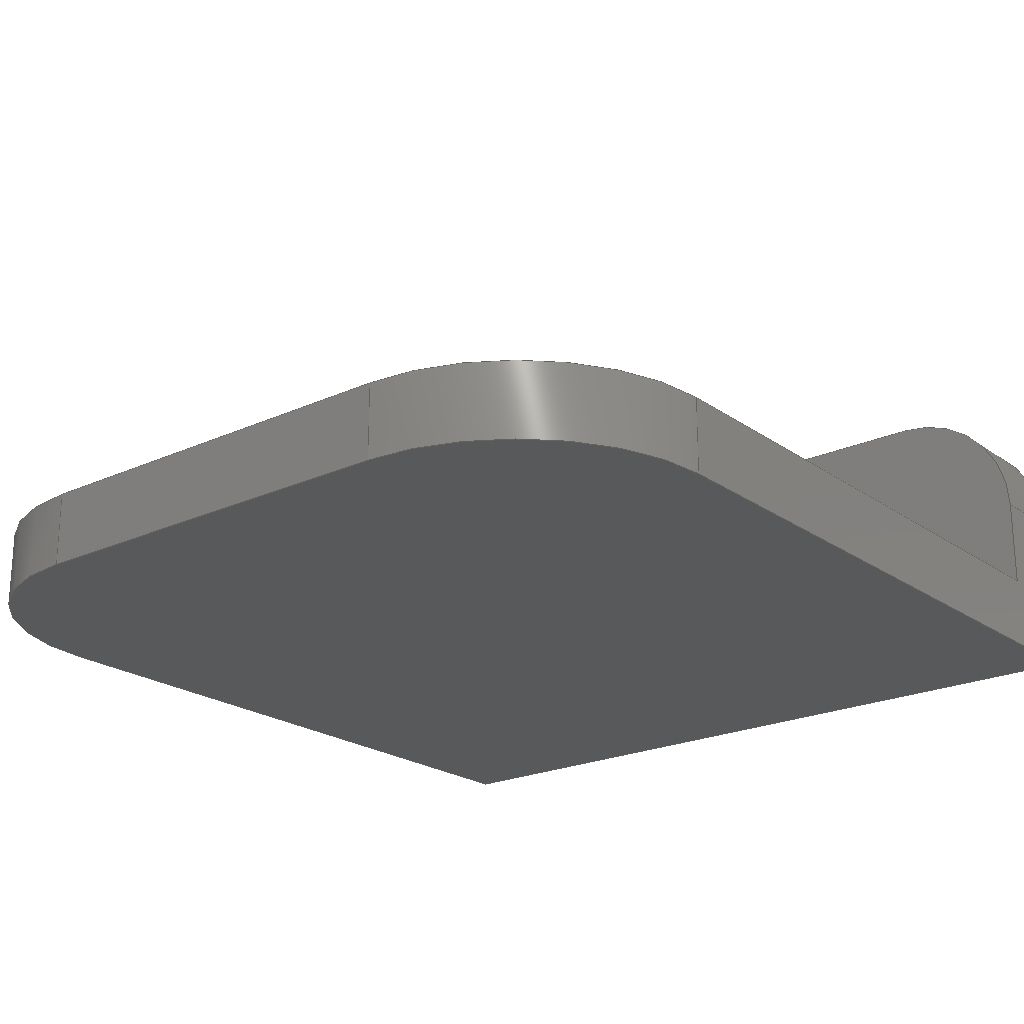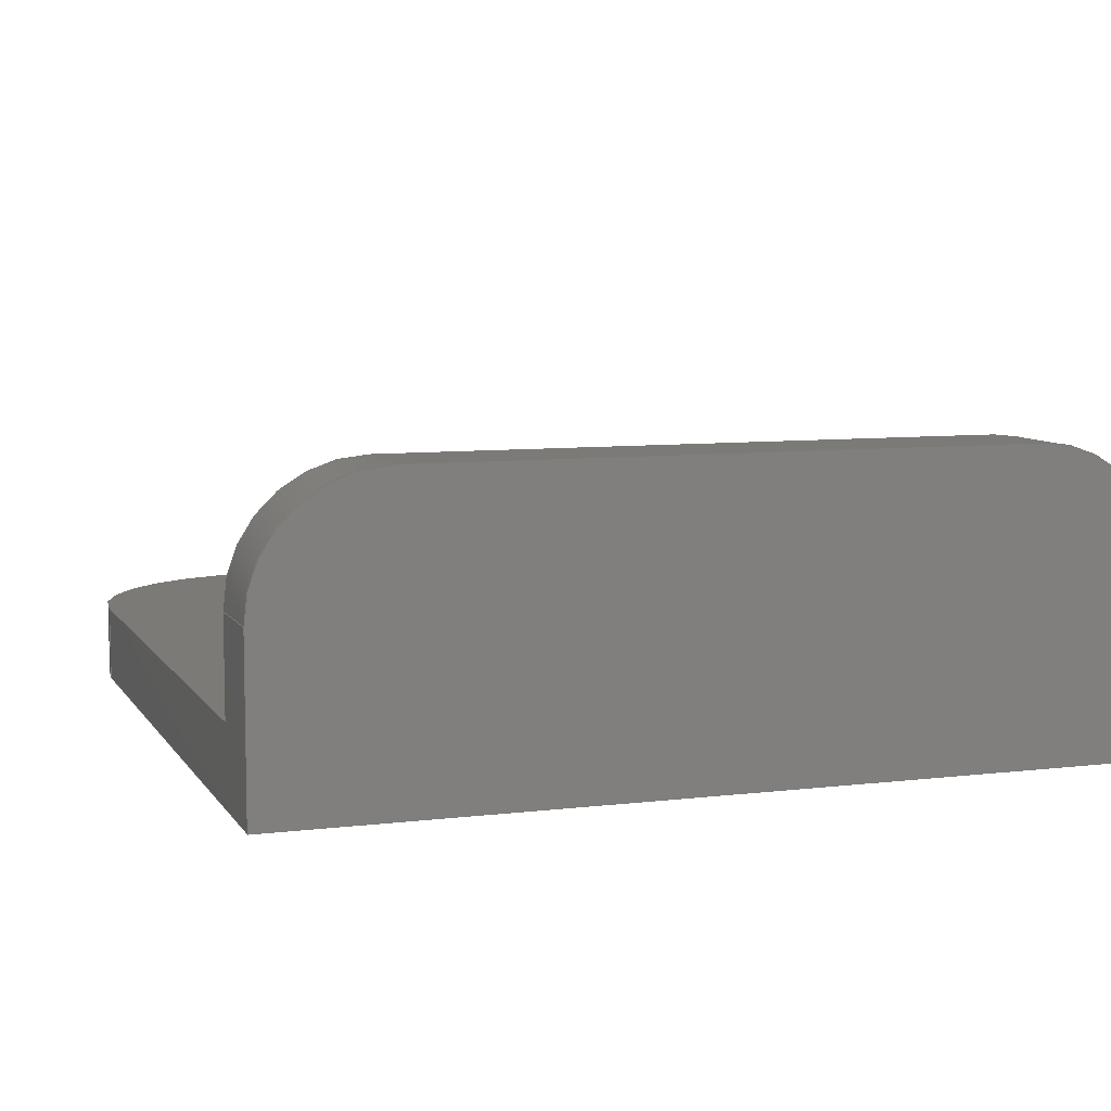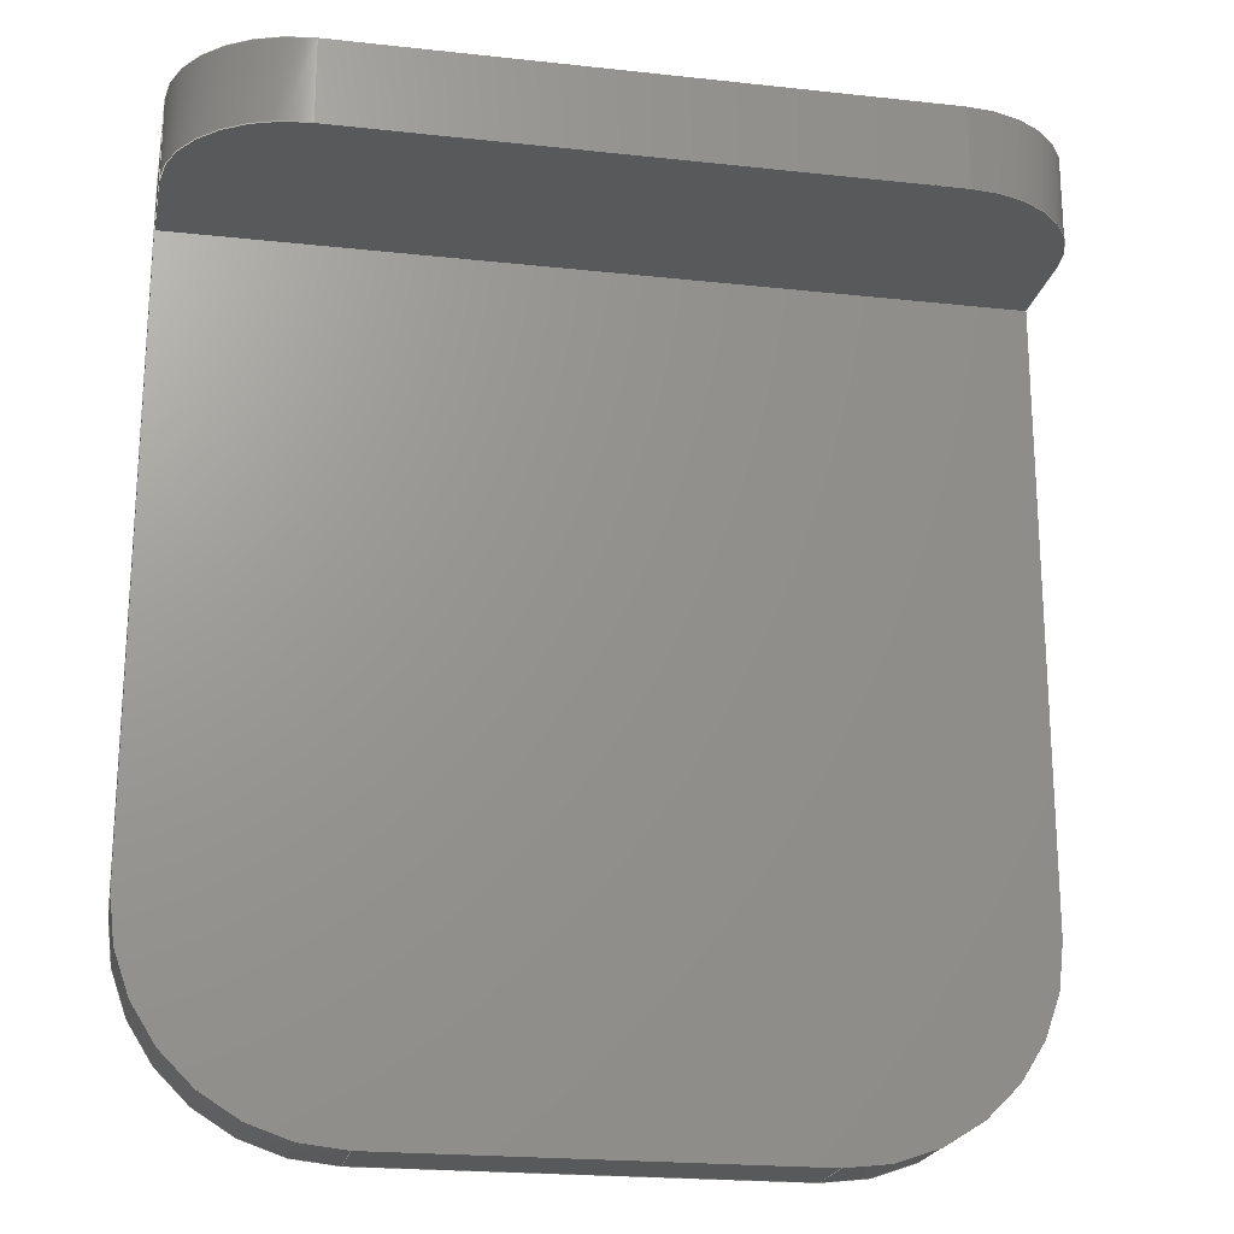
<metadata>
{"format":"step","ext":"step","renderer":"f3d","projection":"perspective","resolution":1024,"background":"white","views":[{"elev":-21.8,"azim":39.0,"up":"+Z"},{"elev":7.8,"azim":161.0,"up":"+Z"},{"elev":-21.1,"azim":-11.1,"up":"+Y"}]}
</metadata>
<code>
ISO-10303-21;
DATA;
#1=MECHANICAL_DESIGN_GEOMETRIC_PRESENTATION_REPRESENTATION('',(#4),#380);
#2=SHAPE_REPRESENTATION_RELATIONSHIP('SRR','None',#387,#3);
#3=ADVANCED_BREP_SHAPE_REPRESENTATION('',(#5),#379);
#4=STYLED_ITEM('',(#396),#5);
#5=MANIFOLD_SOLID_BREP('Body1',#216);
#6=PLANE('',#233);
#7=PLANE('',#234);
#8=PLANE('',#241);
#9=PLANE('',#242);
#10=PLANE('',#246);
#11=PLANE('',#247);
#12=PLANE('',#248);
#13=PLANE('',#249);
#14=FACE_OUTER_BOUND('',#26,.T.);
#15=FACE_OUTER_BOUND('',#27,.T.);
#16=FACE_OUTER_BOUND('',#28,.T.);
#17=FACE_OUTER_BOUND('',#29,.T.);
#18=FACE_OUTER_BOUND('',#30,.T.);
#19=FACE_OUTER_BOUND('',#31,.T.);
#20=FACE_OUTER_BOUND('',#32,.T.);
#21=FACE_OUTER_BOUND('',#33,.T.);
#22=FACE_OUTER_BOUND('',#34,.T.);
#23=FACE_OUTER_BOUND('',#35,.T.);
#24=FACE_OUTER_BOUND('',#36,.T.);
#25=FACE_OUTER_BOUND('',#37,.T.);
#26=EDGE_LOOP('',(#140,#141,#142,#143));
#27=EDGE_LOOP('',(#144,#145,#146,#147));
#28=EDGE_LOOP('',(#148,#149,#150,#151,#152,#153));
#29=EDGE_LOOP('',(#154,#155,#156,#157));
#30=EDGE_LOOP('',(#158,#159,#160,#161));
#31=EDGE_LOOP('',(#162,#163,#164,#165,#166,#167));
#32=EDGE_LOOP('',(#168,#169,#170,#171,#172,#173));
#33=EDGE_LOOP('',(#174,#175,#176,#177));
#34=EDGE_LOOP('',(#178,#179,#180,#181,#182,#183));
#35=EDGE_LOOP('',(#184,#185,#186,#187,#188,#189));
#36=EDGE_LOOP('',(#190,#191,#192,#193));
#37=EDGE_LOOP('',(#194,#195,#196,#197,#198,#199));
#38=LINE('',#320,#60);
#39=LINE('',#323,#61);
#40=LINE('',#326,#62);
#41=LINE('',#328,#63);
#42=LINE('',#329,#64);
#43=LINE('',#332,#65);
#44=LINE('',#334,#66);
#45=LINE('',#336,#67);
#46=LINE('',#341,#68);
#47=LINE('',#347,#69);
#48=LINE('',#350,#70);
#49=LINE('',#353,#71);
#50=LINE('',#354,#72);
#51=LINE('',#355,#73);
#52=LINE('',#358,#74);
#53=LINE('',#361,#75);
#54=LINE('',#364,#76);
#55=LINE('',#367,#77);
#56=LINE('',#370,#78);
#57=LINE('',#371,#79);
#58=LINE('',#373,#80);
#59=LINE('',#374,#81);
#60=VECTOR('',#256,10);
#61=VECTOR('',#259,10);
#62=VECTOR('',#262,10);
#63=VECTOR('',#263,10);
#64=VECTOR('',#264,10);
#65=VECTOR('',#267,10);
#66=VECTOR('',#268,10);
#67=VECTOR('',#269,10);
#68=VECTOR('',#276,10);
#69=VECTOR('',#281,10);
#70=VECTOR('',#284,10);
#71=VECTOR('',#287,10);
#72=VECTOR('',#288,10);
#73=VECTOR('',#289,10);
#74=VECTOR('',#292,10);
#75=VECTOR('',#295,10);
#76=VECTOR('',#298,10);
#77=VECTOR('',#301,10);
#78=VECTOR('',#304,10);
#79=VECTOR('',#305,10);
#80=VECTOR('',#308,10);
#81=VECTOR('',#309,10);
#82=CIRCLE('',#231,5);
#83=CIRCLE('',#232,5);
#84=CIRCLE('',#235,5);
#85=CIRCLE('',#237,5);
#86=CIRCLE('',#239,3);
#87=CIRCLE('',#240,3);
#88=CIRCLE('',#243,3);
#89=CIRCLE('',#245,3);
#90=VERTEX_POINT('',#316);
#91=VERTEX_POINT('',#317);
#92=VERTEX_POINT('',#319);
#93=VERTEX_POINT('',#321);
#94=VERTEX_POINT('',#325);
#95=VERTEX_POINT('',#327);
#96=VERTEX_POINT('',#331);
#97=VERTEX_POINT('',#333);
#98=VERTEX_POINT('',#335);
#99=VERTEX_POINT('',#339);
#100=VERTEX_POINT('',#343);
#101=VERTEX_POINT('',#344);
#102=VERTEX_POINT('',#346);
#103=VERTEX_POINT('',#348);
#104=VERTEX_POINT('',#352);
#105=VERTEX_POINT('',#357);
#106=VERTEX_POINT('',#359);
#107=VERTEX_POINT('',#363);
#108=VERTEX_POINT('',#365);
#109=VERTEX_POINT('',#369);
#110=EDGE_CURVE('',#90,#91,#82,.T.);
#111=EDGE_CURVE('',#91,#92,#38,.T.);
#112=EDGE_CURVE('',#92,#93,#83,.T.);
#113=EDGE_CURVE('',#93,#90,#39,.T.);
#114=EDGE_CURVE('',#93,#94,#40,.T.);
#115=EDGE_CURVE('',#95,#94,#41,.T.);
#116=EDGE_CURVE('',#90,#95,#42,.T.);
#117=EDGE_CURVE('',#96,#92,#43,.T.);
#118=EDGE_CURVE('',#97,#96,#44,.T.);
#119=EDGE_CURVE('',#98,#97,#45,.T.);
#120=EDGE_CURVE('',#94,#98,#84,.T.);
#121=EDGE_CURVE('',#99,#95,#85,.T.);
#122=EDGE_CURVE('',#98,#99,#46,.T.);
#123=EDGE_CURVE('',#100,#101,#86,.T.);
#124=EDGE_CURVE('',#101,#102,#47,.T.);
#125=EDGE_CURVE('',#102,#103,#87,.T.);
#126=EDGE_CURVE('',#103,#100,#48,.T.);
#127=EDGE_CURVE('',#104,#91,#49,.T.);
#128=EDGE_CURVE('',#104,#100,#50,.T.);
#129=EDGE_CURVE('',#96,#103,#51,.T.);
#130=EDGE_CURVE('',#105,#102,#52,.T.);
#131=EDGE_CURVE('',#106,#105,#88,.T.);
#132=EDGE_CURVE('',#97,#106,#53,.T.);
#133=EDGE_CURVE('',#105,#107,#54,.T.);
#134=EDGE_CURVE('',#107,#108,#89,.T.);
#135=EDGE_CURVE('',#108,#106,#55,.T.);
#136=EDGE_CURVE('',#109,#108,#56,.T.);
#137=EDGE_CURVE('',#99,#109,#57,.T.);
#138=EDGE_CURVE('',#109,#104,#58,.T.);
#139=EDGE_CURVE('',#101,#107,#59,.T.);
#140=ORIENTED_EDGE('',*,*,#110,.T.);
#141=ORIENTED_EDGE('',*,*,#111,.T.);
#142=ORIENTED_EDGE('',*,*,#112,.T.);
#143=ORIENTED_EDGE('',*,*,#113,.T.);
#144=ORIENTED_EDGE('',*,*,#113,.F.);
#145=ORIENTED_EDGE('',*,*,#114,.T.);
#146=ORIENTED_EDGE('',*,*,#115,.F.);
#147=ORIENTED_EDGE('',*,*,#116,.F.);
#148=ORIENTED_EDGE('',*,*,#112,.F.);
#149=ORIENTED_EDGE('',*,*,#117,.F.);
#150=ORIENTED_EDGE('',*,*,#118,.F.);
#151=ORIENTED_EDGE('',*,*,#119,.F.);
#152=ORIENTED_EDGE('',*,*,#120,.F.);
#153=ORIENTED_EDGE('',*,*,#114,.F.);
#154=ORIENTED_EDGE('',*,*,#121,.T.);
#155=ORIENTED_EDGE('',*,*,#115,.T.);
#156=ORIENTED_EDGE('',*,*,#120,.T.);
#157=ORIENTED_EDGE('',*,*,#122,.T.);
#158=ORIENTED_EDGE('',*,*,#123,.T.);
#159=ORIENTED_EDGE('',*,*,#124,.T.);
#160=ORIENTED_EDGE('',*,*,#125,.T.);
#161=ORIENTED_EDGE('',*,*,#126,.T.);
#162=ORIENTED_EDGE('',*,*,#111,.F.);
#163=ORIENTED_EDGE('',*,*,#127,.F.);
#164=ORIENTED_EDGE('',*,*,#128,.T.);
#165=ORIENTED_EDGE('',*,*,#126,.F.);
#166=ORIENTED_EDGE('',*,*,#129,.F.);
#167=ORIENTED_EDGE('',*,*,#117,.T.);
#168=ORIENTED_EDGE('',*,*,#125,.F.);
#169=ORIENTED_EDGE('',*,*,#130,.F.);
#170=ORIENTED_EDGE('',*,*,#131,.F.);
#171=ORIENTED_EDGE('',*,*,#132,.F.);
#172=ORIENTED_EDGE('',*,*,#118,.T.);
#173=ORIENTED_EDGE('',*,*,#129,.T.);
#174=ORIENTED_EDGE('',*,*,#131,.T.);
#175=ORIENTED_EDGE('',*,*,#133,.T.);
#176=ORIENTED_EDGE('',*,*,#134,.T.);
#177=ORIENTED_EDGE('',*,*,#135,.T.);
#178=ORIENTED_EDGE('',*,*,#122,.F.);
#179=ORIENTED_EDGE('',*,*,#119,.T.);
#180=ORIENTED_EDGE('',*,*,#132,.T.);
#181=ORIENTED_EDGE('',*,*,#135,.F.);
#182=ORIENTED_EDGE('',*,*,#136,.F.);
#183=ORIENTED_EDGE('',*,*,#137,.F.);
#184=ORIENTED_EDGE('',*,*,#123,.F.);
#185=ORIENTED_EDGE('',*,*,#128,.F.);
#186=ORIENTED_EDGE('',*,*,#138,.F.);
#187=ORIENTED_EDGE('',*,*,#136,.T.);
#188=ORIENTED_EDGE('',*,*,#134,.F.);
#189=ORIENTED_EDGE('',*,*,#139,.F.);
#190=ORIENTED_EDGE('',*,*,#124,.F.);
#191=ORIENTED_EDGE('',*,*,#139,.T.);
#192=ORIENTED_EDGE('',*,*,#133,.F.);
#193=ORIENTED_EDGE('',*,*,#130,.T.);
#194=ORIENTED_EDGE('',*,*,#110,.F.);
#195=ORIENTED_EDGE('',*,*,#116,.T.);
#196=ORIENTED_EDGE('',*,*,#121,.F.);
#197=ORIENTED_EDGE('',*,*,#137,.T.);
#198=ORIENTED_EDGE('',*,*,#138,.T.);
#199=ORIENTED_EDGE('',*,*,#127,.T.);
#200=CYLINDRICAL_SURFACE('',#230,5);
#201=CYLINDRICAL_SURFACE('',#236,5);
#202=CYLINDRICAL_SURFACE('',#238,3);
#203=CYLINDRICAL_SURFACE('',#244,3);
#204=ADVANCED_FACE('',(#14),#200,.T.);
#205=ADVANCED_FACE('',(#15),#6,.T.);
#206=ADVANCED_FACE('',(#16),#7,.F.);
#207=ADVANCED_FACE('',(#17),#201,.T.);
#208=ADVANCED_FACE('',(#18),#202,.T.);
#209=ADVANCED_FACE('',(#19),#8,.T.);
#210=ADVANCED_FACE('',(#20),#9,.T.);
#211=ADVANCED_FACE('',(#21),#203,.T.);
#212=ADVANCED_FACE('',(#22),#10,.T.);
#213=ADVANCED_FACE('',(#23),#11,.T.);
#214=ADVANCED_FACE('',(#24),#12,.T.);
#215=ADVANCED_FACE('',(#25),#13,.T.);
#216=CLOSED_SHELL('',(#204,#205,#206,#207,#208,#209,#210,#211,#212,#213,
#214,#215));
#217=DERIVED_UNIT_ELEMENT(#219,1);
#218=DERIVED_UNIT_ELEMENT(#382,-3);
#219=(
MASS_UNIT()
NAMED_UNIT(*)
SI_UNIT(.KILO.,.GRAM.)
);
#220=DERIVED_UNIT((#217,#218));
#221=MEASURE_REPRESENTATION_ITEM('density measure',
POSITIVE_RATIO_MEASURE(7850),#220);
#222=PROPERTY_DEFINITION_REPRESENTATION(#227,#224);
#223=PROPERTY_DEFINITION_REPRESENTATION(#228,#225);
#224=REPRESENTATION('material name',(#226),#379);
#225=REPRESENTATION('density',(#221),#379);
#226=DESCRIPTIVE_REPRESENTATION_ITEM('Steel','Steel');
#227=PROPERTY_DEFINITION('material property','material name',#389);
#228=PROPERTY_DEFINITION('material property','density of part',#389);
#229=AXIS2_PLACEMENT_3D('placement',#314,#250,#251);
#230=AXIS2_PLACEMENT_3D('',#315,#252,#253);
#231=AXIS2_PLACEMENT_3D('',#318,#254,#255);
#232=AXIS2_PLACEMENT_3D('',#322,#257,#258);
#233=AXIS2_PLACEMENT_3D('',#324,#260,#261);
#234=AXIS2_PLACEMENT_3D('',#330,#265,#266);
#235=AXIS2_PLACEMENT_3D('',#337,#270,#271);
#236=AXIS2_PLACEMENT_3D('',#338,#272,#273);
#237=AXIS2_PLACEMENT_3D('',#340,#274,#275);
#238=AXIS2_PLACEMENT_3D('',#342,#277,#278);
#239=AXIS2_PLACEMENT_3D('',#345,#279,#280);
#240=AXIS2_PLACEMENT_3D('',#349,#282,#283);
#241=AXIS2_PLACEMENT_3D('',#351,#285,#286);
#242=AXIS2_PLACEMENT_3D('',#356,#290,#291);
#243=AXIS2_PLACEMENT_3D('',#360,#293,#294);
#244=AXIS2_PLACEMENT_3D('',#362,#296,#297);
#245=AXIS2_PLACEMENT_3D('',#366,#299,#300);
#246=AXIS2_PLACEMENT_3D('',#368,#302,#303);
#247=AXIS2_PLACEMENT_3D('',#372,#306,#307);
#248=AXIS2_PLACEMENT_3D('',#375,#310,#311);
#249=AXIS2_PLACEMENT_3D('',#376,#312,#313);
#250=DIRECTION('axis',(0,0,1));
#251=DIRECTION('refdir',(1,0,0));
#252=DIRECTION('center_axis',(0,0,1));
#253=DIRECTION('ref_axis',(-0.7071,-0.7071,0));
#254=DIRECTION('center_axis',(0,0,-1));
#255=DIRECTION('ref_axis',(-0.7071,-0.7071,0));
#256=DIRECTION('',(0,0,-1));
#257=DIRECTION('center_axis',(0,0,1));
#258=DIRECTION('ref_axis',(-0.7071,-0.7071,0));
#259=DIRECTION('',(0,0,1));
#260=DIRECTION('center_axis',(0,-1,0));
#261=DIRECTION('ref_axis',(1,0,0));
#262=DIRECTION('',(1,0,0));
#263=DIRECTION('',(0,0,-1));
#264=DIRECTION('',(1,0,0));
#265=DIRECTION('center_axis',(0,0,1));
#266=DIRECTION('ref_axis',(1,0,0));
#267=DIRECTION('',(0,-1,0));
#268=DIRECTION('',(-1,0,0));
#269=DIRECTION('',(0,1,0));
#270=DIRECTION('center_axis',(0,0,1));
#271=DIRECTION('ref_axis',(0.7071,-0.7071,0));
#272=DIRECTION('center_axis',(0,0,1));
#273=DIRECTION('ref_axis',(0.7071,-0.7071,0));
#274=DIRECTION('center_axis',(0,0,-1));
#275=DIRECTION('ref_axis',(0.7071,-0.7071,0));
#276=DIRECTION('',(0,0,1));
#277=DIRECTION('center_axis',(0,-1,0));
#278=DIRECTION('ref_axis',(-0.7071,0,0.7071));
#279=DIRECTION('center_axis',(0,1,0));
#280=DIRECTION('ref_axis',(-0.7071,0,0.7071));
#281=DIRECTION('',(0,1,0));
#282=DIRECTION('center_axis',(0,-1,0));
#283=DIRECTION('ref_axis',(-0.7071,0,0.7071));
#284=DIRECTION('',(0,-1,0));
#285=DIRECTION('center_axis',(-1,0,0));
#286=DIRECTION('ref_axis',(0,-1,0));
#287=DIRECTION('',(0,-1,0));
#288=DIRECTION('',(0,0,1));
#289=DIRECTION('',(0,0,1));
#290=DIRECTION('center_axis',(0,1,0));
#291=DIRECTION('ref_axis',(-1,0,0));
#292=DIRECTION('',(-1,0,0));
#293=DIRECTION('center_axis',(0,-1,0));
#294=DIRECTION('ref_axis',(0.7071,0,0.7071));
#295=DIRECTION('',(0,0,1));
#296=DIRECTION('center_axis',(0,1,0));
#297=DIRECTION('ref_axis',(0.7071,0,0.7071));
#298=DIRECTION('',(0,-1,0));
#299=DIRECTION('center_axis',(0,1,0));
#300=DIRECTION('ref_axis',(0.7071,0,0.7071));
#301=DIRECTION('',(0,1,0));
#302=DIRECTION('center_axis',(1,0,0));
#303=DIRECTION('ref_axis',(0,1,0));
#304=DIRECTION('',(0,0,1));
#305=DIRECTION('',(0,1,0));
#306=DIRECTION('center_axis',(0,-1,0));
#307=DIRECTION('ref_axis',(1,0,0));
#308=DIRECTION('',(-1,0,0));
#309=DIRECTION('',(1,0,0));
#310=DIRECTION('center_axis',(0,0,1));
#311=DIRECTION('ref_axis',(1,0,0));
#312=DIRECTION('center_axis',(0,0,1));
#313=DIRECTION('ref_axis',(1,0,0));
#314=CARTESIAN_POINT('',(0,0,0));
#315=CARTESIAN_POINT('Origin',(-15,-15,0));
#316=CARTESIAN_POINT('',(-15,-20,1.8));
#317=CARTESIAN_POINT('',(-20,-15,1.8));
#318=CARTESIAN_POINT('Origin',(-15,-15,1.8));
#319=CARTESIAN_POINT('',(-20,-15,0));
#320=CARTESIAN_POINT('',(-20,-15,0));
#321=CARTESIAN_POINT('',(-15,-20,0));
#322=CARTESIAN_POINT('Origin',(-15,-15,0));
#323=CARTESIAN_POINT('',(-15,-20,0));
#324=CARTESIAN_POINT('Origin',(-20,-20,0));
#325=CARTESIAN_POINT('',(-5,-20,0));
#326=CARTESIAN_POINT('',(-20,-20,0));
#327=CARTESIAN_POINT('',(-5,-20,1.8));
#328=CARTESIAN_POINT('',(-5,-20,0));
#329=CARTESIAN_POINT('',(-20,-20,1.8));
#330=CARTESIAN_POINT('Origin',(-10,-10,0));
#331=CARTESIAN_POINT('',(-20,2,0));
#332=CARTESIAN_POINT('',(-20,2,0));
#333=CARTESIAN_POINT('',(2.22e-15,2,0));
#334=CARTESIAN_POINT('',(2.22e-15,2,0));
#335=CARTESIAN_POINT('',(0,-15,0));
#336=CARTESIAN_POINT('',(0,-20,0));
#337=CARTESIAN_POINT('Origin',(-5,-15,0));
#338=CARTESIAN_POINT('Origin',(-5,-15,0));
#339=CARTESIAN_POINT('',(0,-15,1.8));
#340=CARTESIAN_POINT('Origin',(-5,-15,1.8));
#341=CARTESIAN_POINT('',(0,-15,0));
#342=CARTESIAN_POINT('Origin',(-17,0.5,4));
#343=CARTESIAN_POINT('',(-20,0,4));
#344=CARTESIAN_POINT('',(-17,0,7));
#345=CARTESIAN_POINT('Origin',(-17,0,4));
#346=CARTESIAN_POINT('',(-17,2,7));
#347=CARTESIAN_POINT('',(-17,0.5,7));
#348=CARTESIAN_POINT('',(-20,2,4));
#349=CARTESIAN_POINT('Origin',(-17,2,4));
#350=CARTESIAN_POINT('',(-20,0.5,4));
#351=CARTESIAN_POINT('Origin',(-20,0,0));
#352=CARTESIAN_POINT('',(-20,0,1.8));
#353=CARTESIAN_POINT('',(-20,0,1.8));
#354=CARTESIAN_POINT('',(-20,0,0));
#355=CARTESIAN_POINT('',(-20,2,0));
#356=CARTESIAN_POINT('Origin',(2.22e-15,2,0));
#357=CARTESIAN_POINT('',(-3,2,7));
#358=CARTESIAN_POINT('',(2.22e-15,2,7));
#359=CARTESIAN_POINT('',(2.22e-15,2,4));
#360=CARTESIAN_POINT('Origin',(-3,2,4));
#361=CARTESIAN_POINT('',(2.22e-15,2,0));
#362=CARTESIAN_POINT('Origin',(-3,-9.5,4));
#363=CARTESIAN_POINT('',(-3,0,7));
#364=CARTESIAN_POINT('',(-3,-9.5,7));
#365=CARTESIAN_POINT('',(2.22e-15,0,4));
#366=CARTESIAN_POINT('Origin',(-3,0,4));
#367=CARTESIAN_POINT('',(0,-9.5,4));
#368=CARTESIAN_POINT('Origin',(0,-20,0));
#369=CARTESIAN_POINT('',(2.22e-15,0,1.8));
#370=CARTESIAN_POINT('',(2.22e-15,0,0));
#371=CARTESIAN_POINT('',(0,-20,1.8));
#372=CARTESIAN_POINT('Origin',(-20,0,0));
#373=CARTESIAN_POINT('',(-20,0,1.8));
#374=CARTESIAN_POINT('',(-20,0,7));
#375=CARTESIAN_POINT('Origin',(-10,1,7));
#376=CARTESIAN_POINT('Origin',(-10,-10,1.8));
#377=UNCERTAINTY_MEASURE_WITH_UNIT(LENGTH_MEASURE(0.01),#381,
'DISTANCE_ACCURACY_VALUE',
'Maximum model space distance between geometric entities at asserted c
onnectivities');
#378=UNCERTAINTY_MEASURE_WITH_UNIT(LENGTH_MEASURE(0.01),#381,
'DISTANCE_ACCURACY_VALUE',
'Maximum model space distance between geometric entities at asserted c
onnectivities');
#379=(
GEOMETRIC_REPRESENTATION_CONTEXT(3)
GLOBAL_UNCERTAINTY_ASSIGNED_CONTEXT((#377))
GLOBAL_UNIT_ASSIGNED_CONTEXT((#381,#383,#384))
REPRESENTATION_CONTEXT('','3D')
);
#380=(
GEOMETRIC_REPRESENTATION_CONTEXT(3)
GLOBAL_UNCERTAINTY_ASSIGNED_CONTEXT((#378))
GLOBAL_UNIT_ASSIGNED_CONTEXT((#381,#383,#384))
REPRESENTATION_CONTEXT('','3D')
);
#381=(
LENGTH_UNIT()
NAMED_UNIT(*)
SI_UNIT(.MILLI.,.METRE.)
);
#382=(
LENGTH_UNIT()
NAMED_UNIT(*)
SI_UNIT($,.METRE.)
);
#383=(
NAMED_UNIT(*)
PLANE_ANGLE_UNIT()
SI_UNIT($,.RADIAN.)
);
#384=(
NAMED_UNIT(*)
SI_UNIT($,.STERADIAN.)
SOLID_ANGLE_UNIT()
);
#385=SHAPE_DEFINITION_REPRESENTATION(#386,#387);
#386=PRODUCT_DEFINITION_SHAPE('',$,#389);
#387=SHAPE_REPRESENTATION('',(#229),#379);
#388=PRODUCT_DEFINITION_CONTEXT('part definition',#393,'design');
#389=PRODUCT_DEFINITION('Display Tab','Display Tab v3',#390,#388);
#390=PRODUCT_DEFINITION_FORMATION('',$,#395);
#391=PRODUCT_RELATED_PRODUCT_CATEGORY('Display Tab v3','Display Tab v3',
(#395));
#392=APPLICATION_PROTOCOL_DEFINITION('international standard',
'automotive_design',2009,#393);
#393=APPLICATION_CONTEXT(
'Core Data for Automotive Mechanical Design Process');
#394=PRODUCT_CONTEXT('part definition',#393,'mechanical');
#395=PRODUCT('Display Tab','Display Tab v3',$,(#394));
#396=PRESENTATION_STYLE_ASSIGNMENT((#397));
#397=SURFACE_STYLE_USAGE(.BOTH.,#398);
#398=SURFACE_SIDE_STYLE('',(#399));
#399=SURFACE_STYLE_FILL_AREA(#400);
#400=FILL_AREA_STYLE('Steel - Satin',(#401));
#401=FILL_AREA_STYLE_COLOUR('Steel - Satin',#402);
#402=COLOUR_RGB('Steel - Satin',0.6275,0.6275,0.6275);
ENDSEC;
END-ISO-10303-21;

</code>
